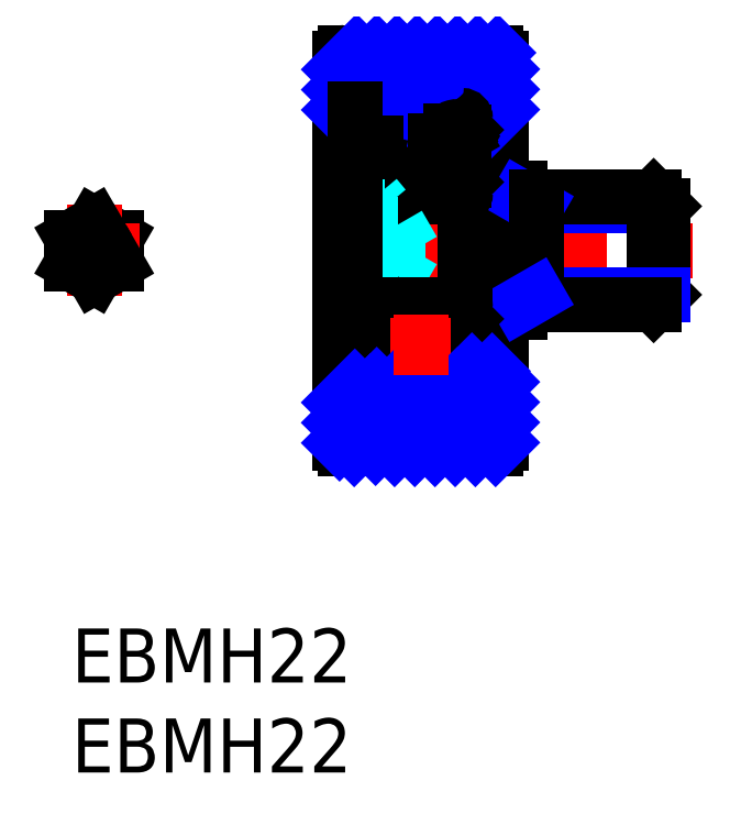
<metadata>
{"format":"dxf","ext":"dxf","renderer":"ezdxf+matplotlib","layout":"modelspace","background":"white","min_lineweight":24,"dpi":150}
</metadata>
<code>
0
SECTION
2
ENTITIES
0
LINE
8
MSM_CENTER
10
13.89
20
21
30
0
11
34.54
21
21
31
0
0
LINE
8
MSM_CENTER
10
17.7
20
26.25
30
0
11
21.08
21
26.25
31
0
0
CIRCLE
8
MSM_CONTINUOUS
10
19.39
20
26.25
30
0
40
1.191
0
LINE
8
MSM_CONTINUOUS
10
16.89
20
24
30
0
11
21.89
21
24
31
0
0
LINE
8
MSM_CONTINUOUS
10
16.89
20
28.5
30
0
11
21.89
21
28.5
31
0
0
LINE
8
MSM_CONTINUOUS
10
15.19
20
10
30
0
11
23.59
21
10
31
0
0
LINE
8
MSM_CONTINUOUS
10
15.19
20
32
30
0
11
23.59
21
32
31
0
0
LINE
8
MSM_CONTINUOUS
10
16.89
20
28.85
30
0
11
16.89
21
13.15
31
0
0
LINE
8
MSM_CONTINUOUS
10
14.89
20
10.3
30
0
11
14.89
21
31.7
31
0
0
ARC
8
MSM_CONTINUOUS
10
15.19
20
10.3
30
0
40
0.3
50
180
51
270
0
LINE
8
MSM_CENTER
10
19.39
20
27.94
30
0
11
19.39
21
24.56
31
0
0
ARC
8
MSM_CONTINUOUS
10
17.09
20
28.3
30
0
40
0.2
50
90
51
180
0
ARC
8
MSM_CONTINUOUS
10
17.09
20
24.2
30
0
40
0.2
50
180
51
270
0
LINE
8
MSM_CONTINUOUS
10
16.99
20
27.6
30
0
11
16.89
21
27.7
31
0
0
LINE
8
MSM_CONTINUOUS
10
16.99
20
24.9
30
0
11
16.89
21
24.8
31
0
0
LINE
8
MSM_CONTINUOUS
10
17.19
20
26.72
30
0
11
17.19
21
25.25
31
0
0
LINE
8
MSM_CONTINUOUS
10
17.04
20
26.81
30
0
11
17.04
21
25.3
31
0
0
LINE
8
MSM_CONTINUOUS
10
18.56
20
25.4
30
0
11
17.89
21
25.4
31
0
0
LINE
8
MSM_CONTINUOUS
10
17.89
20
25.4
30
0
11
17.79
21
25.3
31
0
0
LINE
8
MSM_CONTINUOUS
10
17.69
20
24.9
30
0
11
16.99
21
24.9
31
0
0
LINE
8
MSM_CONTINUOUS
10
17.44
20
25.25
30
0
11
17.19
21
25.25
31
0
0
LINE
8
MSM_CONTINUOUS
10
17.44
20
25.1
30
0
11
17.24
21
25.1
31
0
0
LINE
8
MSM_CONTINUOUS
10
17.44
20
25.25
30
0
11
17.44
21
25.1
31
0
0
ARC
8
MSM_CONTINUOUS
10
17.69
20
25
30
0
40
0.1
50
270
51
0
0
LINE
8
MSM_CONTINUOUS
10
17.79
20
25.3
30
0
11
17.79
21
25
31
0
0
LINE
8
MSM_CONTINUOUS
10
18.56
20
27.1
30
0
11
17.79
21
27.1
31
0
0
LINE
8
MSM_CONTINUOUS
10
17.2
20
27.31
30
0
11
17.34
21
27.55
31
0
0
LINE
8
MSM_CONTINUOUS
10
17.05
20
27.35
30
0
11
17.25
21
27.69
31
0
0
LINE
8
MSM_CONTINUOUS
10
17.69
20
27.62
30
0
11
17.69
21
27.01
31
0
0
LINE
8
MSM_CONTINUOUS
10
17.54
20
27.53
30
0
11
17.54
21
27.1
31
0
0
LINE
8
MSM_CONTINUOUS
10
17.69
20
27.01
30
0
11
17.19
21
26.72
31
0
0
LINE
8
MSM_CONTINUOUS
10
17.19
20
27.12
30
0
11
17.04
21
27.06
31
0
0
LINE
8
MSM_CONTINUOUS
10
17.54
20
27.1
30
0
11
17.04
21
26.81
31
0
0
LINE
8
MSM_CONTINUOUS
10
17.19
20
27.26
30
0
11
17.19
21
27.12
31
0
0
LINE
8
MSM_CONTINUOUS
10
17.04
20
27.3
30
0
11
17.04
21
27.06
31
0
0
LINE
8
MSM_CONTINUOUS
10
17.79
20
27.1
30
0
11
17.69
21
27.2
31
0
0
ARC
8
MSM_CONTINUOUS
10
17.44
20
27.62
30
0
40
0.25
50
360
51
150
0
ARC
8
MSM_CONTINUOUS
10
17.44
20
27.53
30
0
40
0.25
50
0
51
139.2
0
ARC
8
MSM_CONTINUOUS
10
17.44
20
27.53
30
0
40
0.1
50
0
51
167.1
0
LINE
8
MSM_CONTINUOUS
10
17.22
20
27.74
30
0
11
17.14
21
27.6
31
0
0
LINE
8
MSM_CONTINUOUS
10
17.14
20
27.6
30
0
11
16.99
21
27.6
31
0
0
ARC
8
MSM_CONTINUOUS
10
15.19
20
31.7
30
0
40
0.3
50
90
51
180
0
LINE
8
MSM_CONTINUOUS
10
21.89
20
28.5
30
0
11
21.89
21
13.5
31
0
0
LINE
8
MSM_CONTINUOUS
10
23.89
20
10.3
30
0
11
23.89
21
17.55
31
0
0
ARC
8
MSM_CONTINUOUS
10
23.59
20
10.3
30
0
40
0.3
50
270
51
0
0
LINE
8
MSM_CONTINUOUS
10
21.89
20
14.3
30
0
11
23.89
21
14.3
31
0
0
LINE
8
MSM_CONTINUOUS
10
23.89
20
31.7
30
0
11
23.89
21
24.45
31
0
0
LINE
8
MSM_CONTINUOUS
10
21.89
20
27.71
30
0
11
23.89
21
27.71
31
0
0
ARC
8
MSM_CONTINUOUS
10
23.59
20
31.7
30
0
40
0.3
50
0
51
90
0
LINE
8
MSM_CONTINUOUS
10
15.74
20
28.85
30
0
11
16.89
21
28.85
31
0
0
LINE
8
MSM_CONTINUOUS
10
15.74
20
13.15
30
0
11
16.89
21
13.15
31
0
0
LINE
8
MSM_CONTINUOUS
10
15.89
20
28.85
30
0
11
15.89
21
14.28
31
0
0
INSERT
8
MSM_CONTINUOUS
2
*U10
10
0
20
0
30
0
0
INSERT
8
MSM_CONTINUOUS
2
*U11
10
0
20
0
30
0
0
LINE
8
MSM_CONTINUOUS
10
21.89
20
24.45
30
0
11
24.89
21
24.45
31
0
0
LINE
8
MSM_CONTINUOUS
10
21.89
20
17.55
30
0
11
24.89
21
17.55
31
0
0
LINE
8
MSM_CONTINUOUS
10
24.89
20
17.55
30
0
11
24.89
21
24.45
31
0
0
LINE
8
MSM_DASHED
10
17.39
20
23.4
30
0
11
16.89
21
23.4
31
0
0
LINE
8
MSM_DASHED
10
16.89
20
18.6
30
0
11
17.39
21
18.6
31
0
0
LINE
8
MSM_DASHED
10
17.39
20
23.4
30
0
11
16.89
21
24
31
0
0
LINE
8
MSM_DASHED
10
16.89
20
18
30
0
11
17.39
21
18.6
31
0
0
LINE
8
MSM_CONTINUOUS
10
2.5
20
21.72
30
0
11
1.25
21
22.44
31
0
0
LINE
8
MSM_CONTINUOUS
10
2.5
20
20.28
30
0
11
2.5
21
21.72
31
0
0
LINE
8
MSM_CENTER
10
1.25
20
23.53
30
0
11
1.25
21
18.47
31
0
0
LINE
8
MSM_CENTER
10
3.779
20
21
30
0
11
-1.279
21
21
31
0
0
LINE
8
MSM_CONTINUOUS
10
1.25
20
22.44
30
0
11
0
21
21.72
31
0
0
LINE
8
MSM_CONTINUOUS
10
0
20
21.72
30
0
11
0
21
20.28
31
0
0
LINE
8
MSM_CONTINUOUS
10
0
20
20.28
30
0
11
1.25
21
19.56
31
0
0
LINE
8
MSM_CONTINUOUS
10
1.25
20
19.56
30
0
11
2.5
21
20.28
31
0
0
LINE
8
MSM_DASHED
10
18.14
20
22.44
30
0
11
18.14
21
19.56
31
0
0
LINE
8
MSM_DASHED
10
16.89
20
22.44
30
0
11
18.14
21
22.44
31
0
0
LINE
8
MSM_DASHED
10
16.89
20
21.72
30
0
11
18.14
21
21.72
31
0
0
LINE
8
MSM_DASHED
10
18.14
20
22.44
30
0
11
18.97
21
21
31
0
0
LINE
8
MSM_DASHED
10
16.89
20
20.28
30
0
11
18.14
21
20.28
31
0
0
LINE
8
MSM_DASHED
10
16.89
20
19.56
30
0
11
18.14
21
19.56
31
0
0
LINE
8
MSM_DASHED
10
18.97
20
21
30
0
11
18.14
21
19.56
31
0
0
LINE
8
MSM_CONTINUOUS
10
14.89
20
28.5
30
0
11
15.74
21
28.5
31
0
0
LINE
8
MSM_CONTINUOUS
10
14.89
20
13.5
30
0
11
15.74
21
13.5
31
0
0
LINE
8
MSM_NARROW
10
17.95
20
28.5
30
0
11
21.45
21
32
31
0
0
LINE
8
MSM_NARROW
10
19.07
20
28.5
30
0
11
22.57
21
32
31
0
0
LINE
8
MSM_NARROW
10
15.7
20
28.5
30
0
11
15.74
21
28.54
31
0
0
LINE
8
MSM_NARROW
10
14.89
20
28.81
30
0
11
18.08
21
32
31
0
0
LINE
8
MSM_NARROW
10
16.89
20
28.57
30
0
11
20.32
21
32
31
0
0
LINE
8
MSM_NARROW
10
14.89
20
29.93
30
0
11
16.96
21
32
31
0
0
LINE
8
MSM_NARROW
10
20.19
20
28.5
30
0
11
23.68
21
31.99
31
0
0
LINE
8
MSM_NARROW
10
21.89
20
27.95
30
0
11
23.89
21
29.95
31
0
0
LINE
8
MSM_NARROW
10
21.31
20
28.5
30
0
11
23.89
21
31.07
31
0
0
LINE
8
MSM_NARROW
10
22.77
20
27.71
30
0
11
23.89
21
28.83
31
0
0
LINE
8
MSM_NARROW
10
16.05
20
28.85
30
0
11
19.2
21
32
31
0
0
LINE
8
MSM_CONTINUOUS
10
16.89
20
26.95
30
0
11
15.89
21
26.95
31
0
0
LINE
8
MSM_CONTINUOUS
10
16.89
20
17.94
30
0
11
15.89
21
17.94
31
0
0
LINE
8
MSM_CONTINUOUS
10
16.89
20
14.28
30
0
11
15.89
21
14.28
31
0
0
LINE
8
MSM_NARROW
10
25.83
20
23.46
30
0
11
32.89
21
23.46
31
0
0
LINE
8
MSM_CONTINUOUS
10
24.89
20
24
30
0
11
32.35
21
24
31
0
0
LINE
8
MSM_CONTINUOUS
10
32.35
20
18
30
0
11
32.35
21
24
31
0
0
LINE
8
MSM_CONTINUOUS
10
32.89
20
18.54
30
0
11
32.89
21
23.46
31
0
0
LINE
8
MSM_CONTINUOUS
10
32.89
20
23.46
30
0
11
32.35
21
24
31
0
0
LINE
8
MSM_CONTINUOUS
10
32.89
20
18.54
30
0
11
32.35
21
18
31
0
0
LINE
8
MSM_NARROW
10
25.83
20
18.54
30
0
11
32.89
21
18.54
31
0
0
LINE
8
MSM_CONTINUOUS
10
24.89
20
18
30
0
11
32.35
21
18
31
0
0
LINE
8
MSM_NARROW
10
24.89
20
24
30
0
11
25.83
21
23.46
31
0
0
LINE
8
MSM_CONTINUOUS
10
25.83
20
24
30
0
11
25.83
21
18
31
0
0
LINE
8
MSM_NARROW
10
24.89
20
18
30
0
11
25.83
21
18.54
31
0
0
ARC
8
MSM_CONTINUOUS
10
17.24
20
25.3
30
0
40
0.2
50
180
51
270
0
ARC
8
MSM_CONTINUOUS
10
17.29
20
27.26
30
0
40
0.1
50
150
51
180
0
ARC
8
MSM_CONTINUOUS
10
17.14
20
27.3
30
0
40
0.1
50
150
51
180
0
ARC
8
MSM_CONTINUOUS
10
21.69
20
28.3
30
0
40
0.2
50
0
51
90
0
LINE
8
MSM_CONTINUOUS
10
21.79
20
27.6
30
0
11
21.89
21
27.7
31
0
0
LINE
8
MSM_CONTINUOUS
10
21.79
20
24.9
30
0
11
21.89
21
24.8
31
0
0
LINE
8
MSM_CONTINUOUS
10
21.59
20
26.72
30
0
11
21.59
21
25.25
31
0
0
LINE
8
MSM_CONTINUOUS
10
21.74
20
26.81
30
0
11
21.74
21
25.3
31
0
0
LINE
8
MSM_CONTINUOUS
10
20.22
20
25.4
30
0
11
20.89
21
25.4
31
0
0
LINE
8
MSM_CONTINUOUS
10
20.89
20
25.4
30
0
11
20.99
21
25.3
31
0
0
LINE
8
MSM_CONTINUOUS
10
21.09
20
24.9
30
0
11
21.79
21
24.9
31
0
0
LINE
8
MSM_CONTINUOUS
10
21.34
20
25.25
30
0
11
21.59
21
25.25
31
0
0
LINE
8
MSM_CONTINUOUS
10
21.34
20
25.1
30
0
11
21.54
21
25.1
31
0
0
LINE
8
MSM_CONTINUOUS
10
21.34
20
25.25
30
0
11
21.34
21
25.1
31
0
0
ARC
8
MSM_CONTINUOUS
10
21.09
20
25
30
0
40
0.1
50
180
51
270
0
LINE
8
MSM_CONTINUOUS
10
20.99
20
25.3
30
0
11
20.99
21
25
31
0
0
LINE
8
MSM_CONTINUOUS
10
20.22
20
27.1
30
0
11
20.99
21
27.1
31
0
0
LINE
8
MSM_CONTINUOUS
10
21.58
20
27.31
30
0
11
21.44
21
27.55
31
0
0
LINE
8
MSM_CONTINUOUS
10
21.73
20
27.35
30
0
11
21.53
21
27.69
31
0
0
LINE
8
MSM_CONTINUOUS
10
21.09
20
27.62
30
0
11
21.09
21
27.01
31
0
0
LINE
8
MSM_CONTINUOUS
10
21.24
20
27.53
30
0
11
21.24
21
27.1
31
0
0
LINE
8
MSM_CONTINUOUS
10
21.09
20
27.01
30
0
11
21.59
21
26.72
31
0
0
LINE
8
MSM_CONTINUOUS
10
21.59
20
27.12
30
0
11
21.74
21
27.06
31
0
0
LINE
8
MSM_CONTINUOUS
10
21.24
20
27.1
30
0
11
21.74
21
26.81
31
0
0
LINE
8
MSM_CONTINUOUS
10
21.59
20
27.26
30
0
11
21.59
21
27.12
31
0
0
LINE
8
MSM_CONTINUOUS
10
21.74
20
27.3
30
0
11
21.74
21
27.06
31
0
0
LINE
8
MSM_CONTINUOUS
10
20.99
20
27.1
30
0
11
21.09
21
27.2
31
0
0
ARC
8
MSM_CONTINUOUS
10
21.34
20
27.62
30
0
40
0.25
50
30
51
180
0
ARC
8
MSM_CONTINUOUS
10
21.34
20
27.53
30
0
40
0.25
50
40.81
51
180
0
ARC
8
MSM_CONTINUOUS
10
21.34
20
27.53
30
0
40
0.1
50
12.86
51
180
0
LINE
8
MSM_CONTINUOUS
10
21.56
20
27.74
30
0
11
21.64
21
27.6
31
0
0
LINE
8
MSM_CONTINUOUS
10
21.64
20
27.6
30
0
11
21.79
21
27.6
31
0
0
ARC
8
MSM_CONTINUOUS
10
21.54
20
25.3
30
0
40
0.2
50
270
51
360
0
ARC
8
MSM_CONTINUOUS
10
21.49
20
27.26
30
0
40
0.1
50
0
51
30
0
ARC
8
MSM_CONTINUOUS
10
21.64
20
27.3
30
0
40
0.1
50
0
51
30
0
ARC
8
MSM_CONTINUOUS
10
21.69
20
24.2
30
0
40
0.2
50
270
51
0
0
CIRCLE
8
MSM_CONTINUOUS
10
19.39
20
15.75
30
0
40
1.191
0
LINE
8
MSM_CONTINUOUS
10
16.89
20
18
30
0
11
21.89
21
18
31
0
0
LINE
8
MSM_CONTINUOUS
10
16.89
20
13.5
30
0
11
21.89
21
13.5
31
0
0
ARC
8
MSM_CONTINUOUS
10
17.09
20
13.7
30
0
40
0.2
50
180
51
270
0
ARC
8
MSM_CONTINUOUS
10
17.09
20
17.8
30
0
40
0.2
50
90
51
180
0
LINE
8
MSM_CONTINUOUS
10
16.99
20
14.4
30
0
11
16.89
21
14.3
31
0
0
LINE
8
MSM_CONTINUOUS
10
16.99
20
17.1
30
0
11
16.89
21
17.2
31
0
0
LINE
8
MSM_CONTINUOUS
10
17.19
20
15.28
30
0
11
17.19
21
16.75
31
0
0
LINE
8
MSM_CONTINUOUS
10
17.04
20
15.19
30
0
11
17.04
21
16.7
31
0
0
LINE
8
MSM_CONTINUOUS
10
18.56
20
16.6
30
0
11
17.89
21
16.6
31
0
0
LINE
8
MSM_CONTINUOUS
10
17.89
20
16.6
30
0
11
17.79
21
16.7
31
0
0
LINE
8
MSM_CONTINUOUS
10
17.69
20
17.1
30
0
11
16.99
21
17.1
31
0
0
LINE
8
MSM_CONTINUOUS
10
17.44
20
16.75
30
0
11
17.19
21
16.75
31
0
0
LINE
8
MSM_CONTINUOUS
10
17.44
20
16.9
30
0
11
17.24
21
16.9
31
0
0
LINE
8
MSM_CONTINUOUS
10
17.44
20
16.75
30
0
11
17.44
21
16.9
31
0
0
ARC
8
MSM_CONTINUOUS
10
17.69
20
17
30
0
40
0.1
50
0
51
90
0
LINE
8
MSM_CONTINUOUS
10
17.79
20
16.7
30
0
11
17.79
21
17
31
0
0
LINE
8
MSM_CONTINUOUS
10
18.56
20
14.9
30
0
11
17.79
21
14.9
31
0
0
LINE
8
MSM_CONTINUOUS
10
17.2
20
14.69
30
0
11
17.34
21
14.45
31
0
0
LINE
8
MSM_CONTINUOUS
10
17.05
20
14.65
30
0
11
17.25
21
14.31
31
0
0
LINE
8
MSM_CONTINUOUS
10
17.69
20
14.38
30
0
11
17.69
21
14.99
31
0
0
LINE
8
MSM_CONTINUOUS
10
17.54
20
14.47
30
0
11
17.54
21
14.9
31
0
0
LINE
8
MSM_CONTINUOUS
10
17.69
20
14.99
30
0
11
17.19
21
15.28
31
0
0
LINE
8
MSM_CONTINUOUS
10
17.19
20
14.88
30
0
11
17.04
21
14.94
31
0
0
LINE
8
MSM_CONTINUOUS
10
17.54
20
14.9
30
0
11
17.04
21
15.19
31
0
0
LINE
8
MSM_CONTINUOUS
10
17.19
20
14.74
30
0
11
17.19
21
14.88
31
0
0
LINE
8
MSM_CONTINUOUS
10
17.04
20
14.7
30
0
11
17.04
21
14.94
31
0
0
LINE
8
MSM_CONTINUOUS
10
17.79
20
14.9
30
0
11
17.69
21
14.8
31
0
0
ARC
8
MSM_CONTINUOUS
10
17.44
20
14.38
30
0
40
0.25
50
210
51
0.00044
0
ARC
8
MSM_CONTINUOUS
10
17.44
20
14.47
30
0
40
0.25
50
220.8
51
0
0
ARC
8
MSM_CONTINUOUS
10
17.44
20
14.47
30
0
40
0.1
50
192.9
51
0
0
LINE
8
MSM_CONTINUOUS
10
17.22
20
14.26
30
0
11
17.14
21
14.4
31
0
0
LINE
8
MSM_CONTINUOUS
10
17.14
20
14.4
30
0
11
16.99
21
14.4
31
0
0
ARC
8
MSM_CONTINUOUS
10
17.24
20
16.7
30
0
40
0.2
50
90
51
180
0
ARC
8
MSM_CONTINUOUS
10
17.29
20
14.74
30
0
40
0.1
50
180
51
210
0
ARC
8
MSM_CONTINUOUS
10
17.14
20
14.7
30
0
40
0.1
50
180
51
210
0
ARC
8
MSM_CONTINUOUS
10
21.69
20
13.7
30
0
40
0.2
50
270
51
0
0
LINE
8
MSM_CONTINUOUS
10
21.79
20
14.4
30
0
11
21.89
21
14.3
31
0
0
LINE
8
MSM_CONTINUOUS
10
21.79
20
17.1
30
0
11
21.89
21
17.2
31
0
0
LINE
8
MSM_CONTINUOUS
10
21.59
20
15.28
30
0
11
21.59
21
16.75
31
0
0
LINE
8
MSM_CONTINUOUS
10
21.74
20
15.19
30
0
11
21.74
21
16.7
31
0
0
LINE
8
MSM_CONTINUOUS
10
20.22
20
16.6
30
0
11
20.89
21
16.6
31
0
0
LINE
8
MSM_CONTINUOUS
10
20.89
20
16.6
30
0
11
20.99
21
16.7
31
0
0
LINE
8
MSM_CONTINUOUS
10
21.09
20
17.1
30
0
11
21.79
21
17.1
31
0
0
LINE
8
MSM_CONTINUOUS
10
21.34
20
16.75
30
0
11
21.59
21
16.75
31
0
0
LINE
8
MSM_CONTINUOUS
10
21.34
20
16.9
30
0
11
21.54
21
16.9
31
0
0
LINE
8
MSM_CONTINUOUS
10
21.34
20
16.75
30
0
11
21.34
21
16.9
31
0
0
ARC
8
MSM_CONTINUOUS
10
21.09
20
17
30
0
40
0.1
50
90
51
180
0
LINE
8
MSM_CONTINUOUS
10
20.99
20
16.7
30
0
11
20.99
21
17
31
0
0
LINE
8
MSM_CONTINUOUS
10
20.22
20
14.9
30
0
11
20.99
21
14.9
31
0
0
LINE
8
MSM_CONTINUOUS
10
21.58
20
14.69
30
0
11
21.44
21
14.45
31
0
0
LINE
8
MSM_CONTINUOUS
10
21.73
20
14.65
30
0
11
21.53
21
14.31
31
0
0
LINE
8
MSM_CONTINUOUS
10
21.09
20
14.38
30
0
11
21.09
21
14.99
31
0
0
LINE
8
MSM_CONTINUOUS
10
21.24
20
14.47
30
0
11
21.24
21
14.9
31
0
0
LINE
8
MSM_CONTINUOUS
10
21.09
20
14.99
30
0
11
21.59
21
15.28
31
0
0
LINE
8
MSM_CONTINUOUS
10
21.59
20
14.88
30
0
11
21.74
21
14.94
31
0
0
LINE
8
MSM_CONTINUOUS
10
21.24
20
14.9
30
0
11
21.74
21
15.19
31
0
0
LINE
8
MSM_CONTINUOUS
10
21.59
20
14.74
30
0
11
21.59
21
14.88
31
0
0
LINE
8
MSM_CONTINUOUS
10
21.74
20
14.7
30
0
11
21.74
21
14.94
31
0
0
LINE
8
MSM_CONTINUOUS
10
20.99
20
14.9
30
0
11
21.09
21
14.8
31
0
0
ARC
8
MSM_CONTINUOUS
10
21.34
20
14.38
30
0
40
0.25
50
180
51
330
0
ARC
8
MSM_CONTINUOUS
10
21.34
20
14.47
30
0
40
0.25
50
180
51
319.2
0
ARC
8
MSM_CONTINUOUS
10
21.34
20
14.47
30
0
40
0.1
50
180
51
347.1
0
LINE
8
MSM_CONTINUOUS
10
21.56
20
14.26
30
0
11
21.64
21
14.4
31
0
0
LINE
8
MSM_CONTINUOUS
10
21.64
20
14.4
30
0
11
21.79
21
14.4
31
0
0
ARC
8
MSM_CONTINUOUS
10
21.54
20
16.7
30
0
40
0.2
50
1.181e-10
51
90
0
ARC
8
MSM_CONTINUOUS
10
21.49
20
14.74
30
0
40
0.1
50
330
51
0
0
ARC
8
MSM_CONTINUOUS
10
21.64
20
14.7
30
0
40
0.1
50
330
51
0
0
ARC
8
MSM_CONTINUOUS
10
21.69
20
17.8
30
0
40
0.2
50
0
51
90
0
LINE
8
MSM_CENTER
10
17.7
20
15.75
30
0
11
21.08
21
15.75
31
0
0
LINE
8
MSM_NARROW
10
14.89
20
31.06
30
0
11
15.83
21
32
31
0
0
LINE
8
MSM_CONTINUOUS
10
15.74
20
28.85
30
0
11
15.74
21
13.15
31
0
0
LINE
8
MSM_NARROW
10
17.95
20
10
30
0
11
21.45
21
13.5
31
0
0
LINE
8
MSM_NARROW
10
19.07
20
10
30
0
11
23.37
21
14.3
31
0
0
LINE
8
MSM_NARROW
10
20.19
20
10
30
0
11
23.89
21
13.7
31
0
0
LINE
8
MSM_NARROW
10
22.44
20
10
30
0
11
23.89
21
11.45
31
0
0
LINE
8
MSM_NARROW
10
21.31
20
10
30
0
11
23.89
21
12.57
31
0
0
LINE
8
MSM_NARROW
10
23.56
20
10
30
0
11
23.89
21
10.33
31
0
0
LINE
8
MSM_NARROW
10
14.89
20
10.31
30
0
11
18.08
21
13.5
31
0
0
LINE
8
MSM_NARROW
10
16.89
20
10.07
30
0
11
20.32
21
13.5
31
0
0
LINE
8
MSM_NARROW
10
14.89
20
11.43
30
0
11
16.61
21
13.15
31
0
0
LINE
8
MSM_NARROW
10
15.7
20
10
30
0
11
19.2
21
13.5
31
0
0
LINE
8
MSM_NARROW
10
14.89
20
12.56
30
0
11
15.74
21
13.41
31
0
0
LINE
8
MSM_NARROW
10
16.89
20
13.43
30
0
11
16.96
21
13.5
31
0
0
LINE
8
MSM_NARROW
10
21.89
20
13.94
30
0
11
22.25
21
14.3
31
0
0
LINE
8
MSM_CENTER
10
19.39
20
17.44
30
0
11
19.39
21
14.06
31
0
0
ENDSEC
0
EOF

</code>
